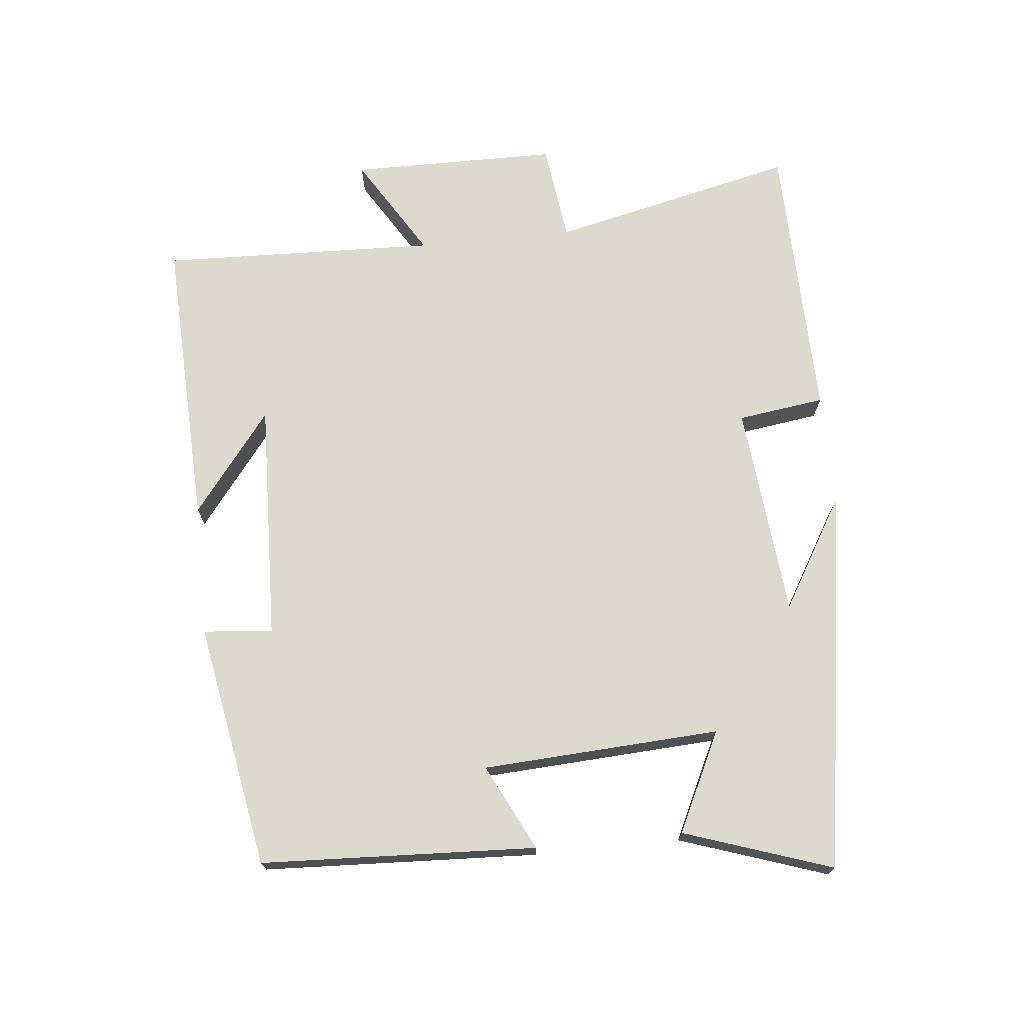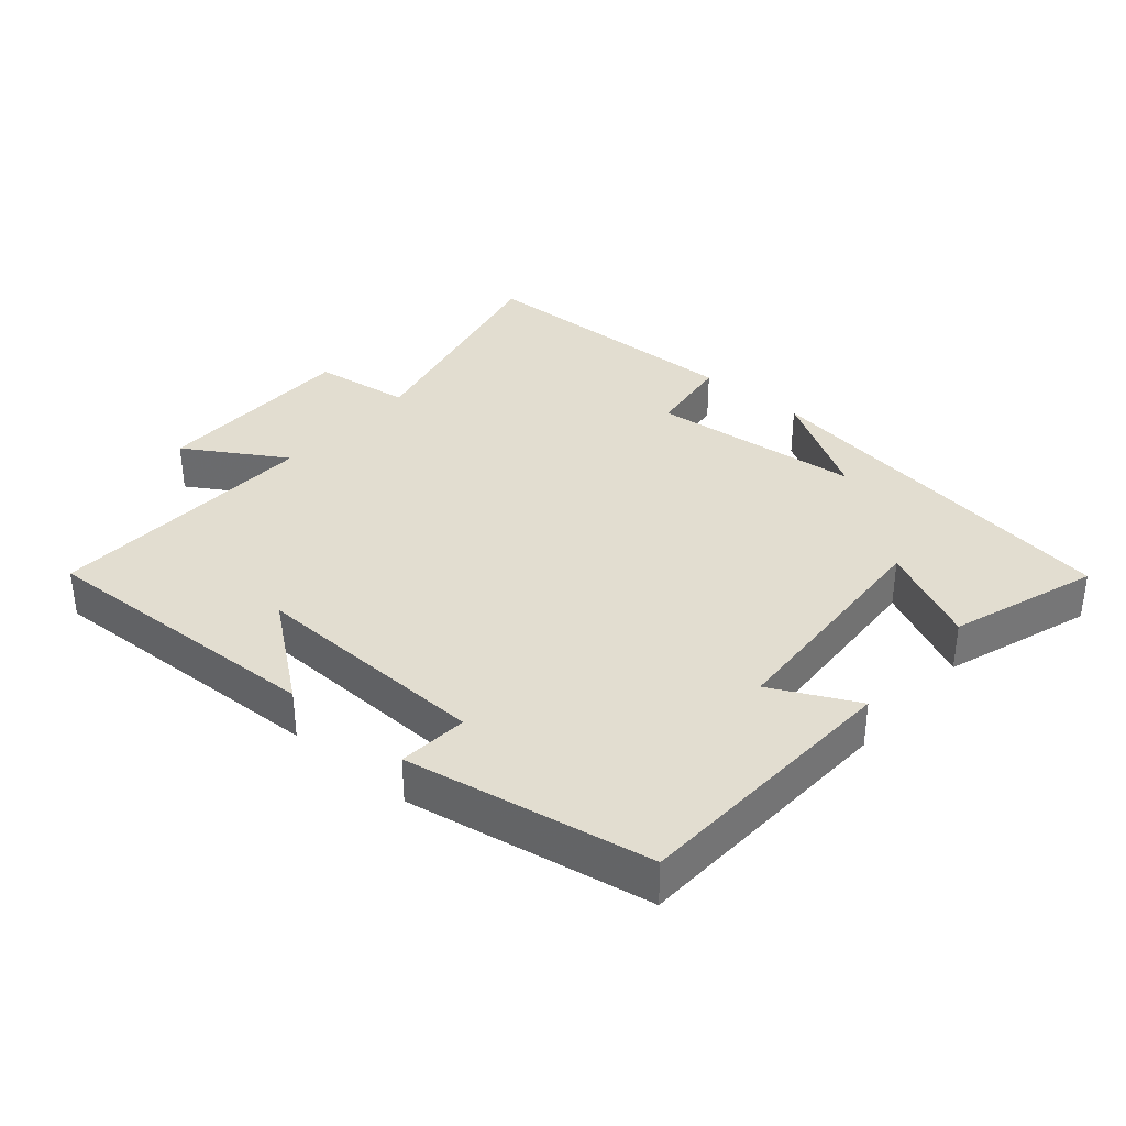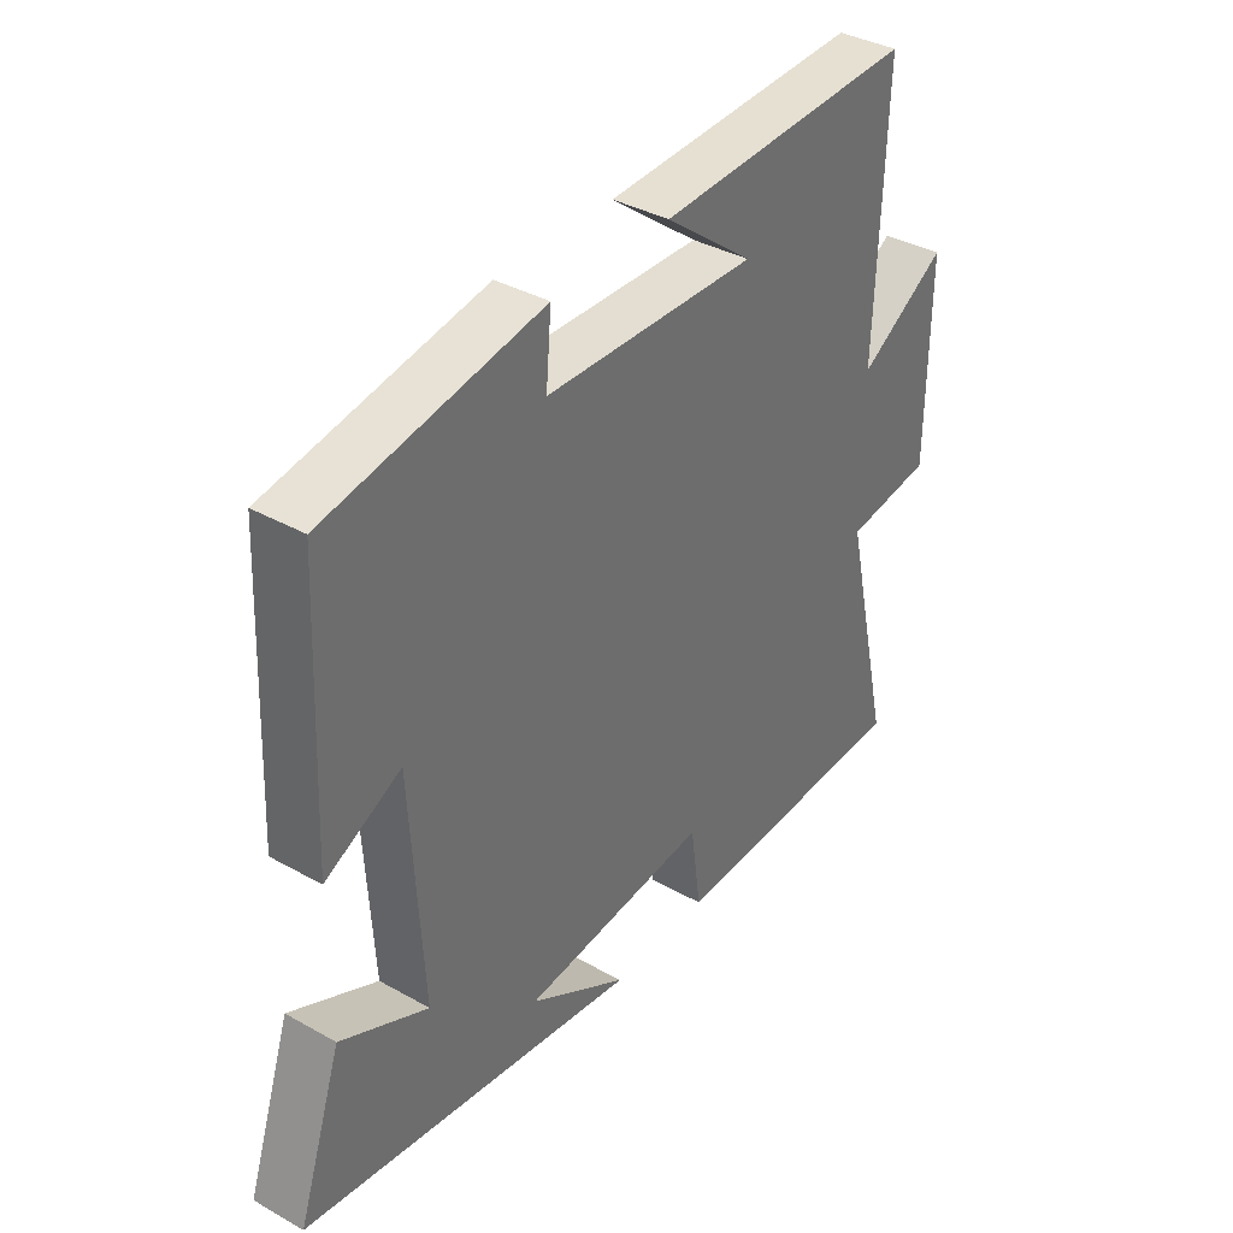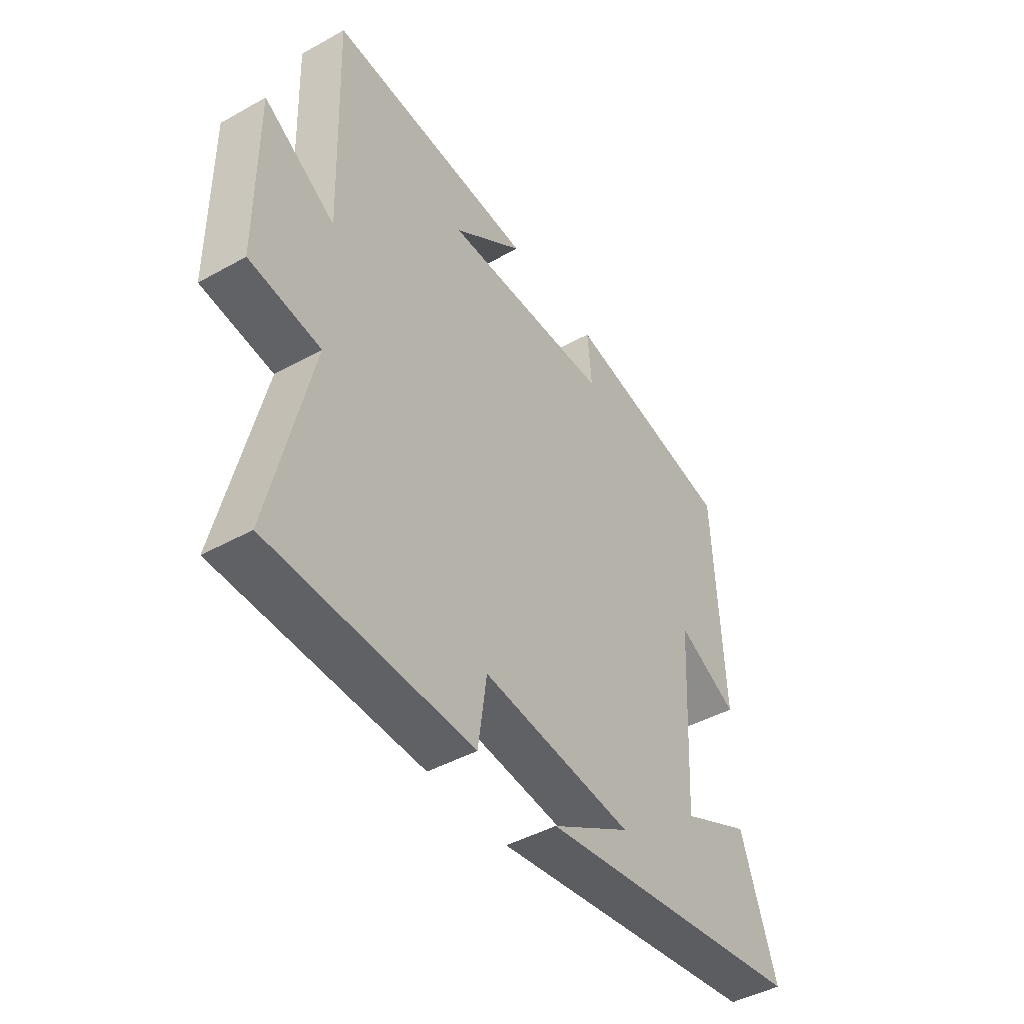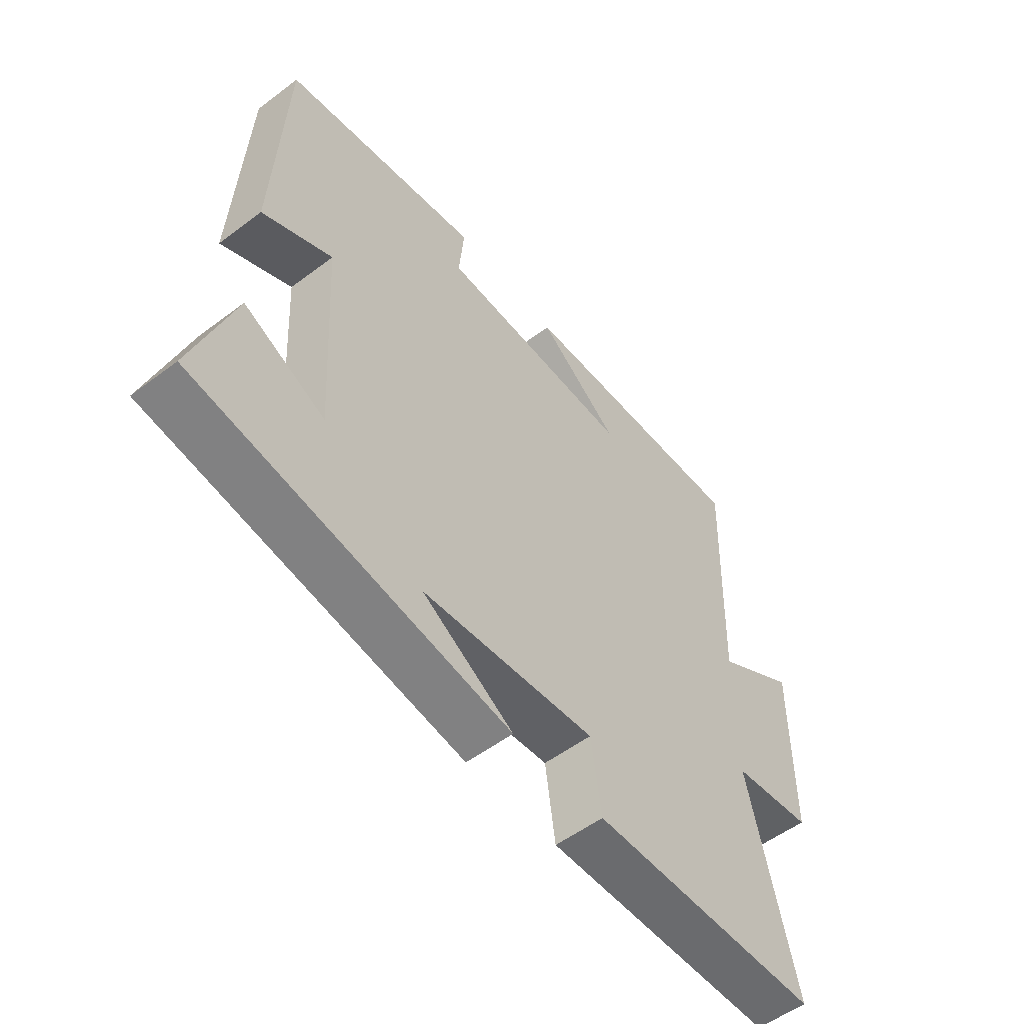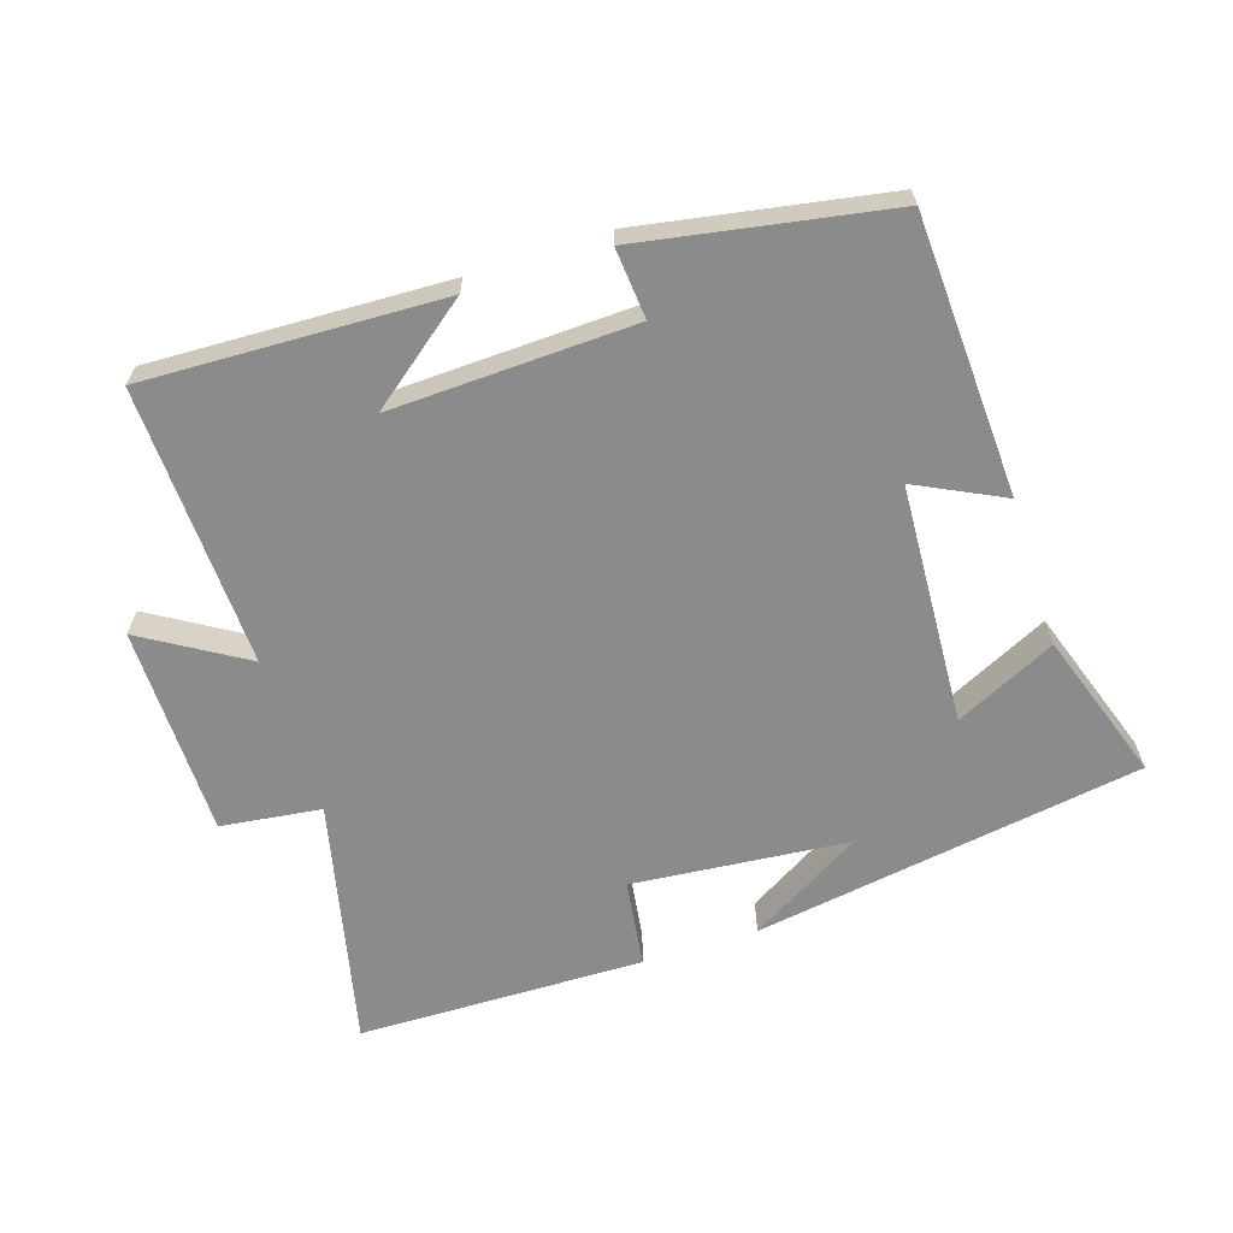
<metadata>
{"format":"obj","ext":"obj","renderer":"f3d","projection":"perspective","resolution":1024,"background":"white","views":[{"elev":71.7,"azim":84.2,"up":"+Y"},{"elev":35.3,"azim":40.7,"up":"+Y"},{"elev":37.2,"azim":125.8,"up":"+Z"},{"elev":-44.8,"azim":-57.1,"up":"+Z"},{"elev":-54.2,"azim":128.7,"up":"+Z"},{"elev":-64.0,"azim":18.0,"up":"+Y"}]}
</metadata>
<code>
v -0.514 0.07 0.517
v -0.079 0.07 0.5
v -0.228 0.07 0.385
v 0.128 0.07 0.397
v 0.119 0.07 0.5
v 0.481 0.07 0.435
v 0.5 0.07 0.027
v 0.373 0.07 0.09
v 0.353 0.07 -0.262
v 0.5 0.07 -0.191
v 0.574 0.07 -0.41
v 0.004 0.07 -0.5
v 0.17 0.07 -0.401
v -0.146 0.07 -0.371
v -0.164 0.07 -0.5
v -0.584 0.07 -0.492
v -0.5 0.07 -0.129
v -0.647 0.07 -0.11
v -0.649 0.07 0.198
v -0.5 0.07 0.107
v -0.514 0 0.517
v -0.079 0 0.5
v -0.228 0 0.385
v 0.128 0 0.397
v 0.119 0 0.5
v 0.481 0 0.435
v 0.5 0 0.027
v 0.373 0 0.09
v 0.353 0 -0.262
v 0.5 0 -0.191
v 0.574 0 -0.41
v 0.004 0 -0.5
v 0.17 0 -0.401
v -0.146 0 -0.371
v -0.164 0 -0.5
v -0.584 0 -0.492
v -0.5 0 -0.129
v -0.647 0 -0.11
v -0.649 0 0.198
v -0.5 0 0.107
f 17 18 19 20
f 14 15 16 17
f 13 14 17 20
f 11 12 13
f 9 10 11 13
f 8 9 13 20
f 5 6 7 8
f 4 5 8
f 3 4 8 20
f 1 2 3
f 1 3 20
f 40 39 38 37
f 37 36 35 34
f 40 37 34 33
f 33 32 31
f 33 31 30 29
f 40 33 29 28
f 28 27 26 25
f 28 25 24
f 40 28 24 23
f 23 22 21
f 40 23 21
f 1 21 22 2
f 2 22 23 3
f 3 23 24 4
f 4 24 25 5
f 5 25 26 6
f 6 26 27 7
f 7 27 28 8
f 8 28 29 9
f 9 29 30 10
f 10 30 31 11
f 11 31 32 12
f 12 32 33 13
f 13 33 34 14
f 14 34 35 15
f 15 35 36 16
f 16 36 37 17
f 17 37 38 18
f 18 38 39 19
f 19 39 40 20
f 20 40 21 1

</code>
